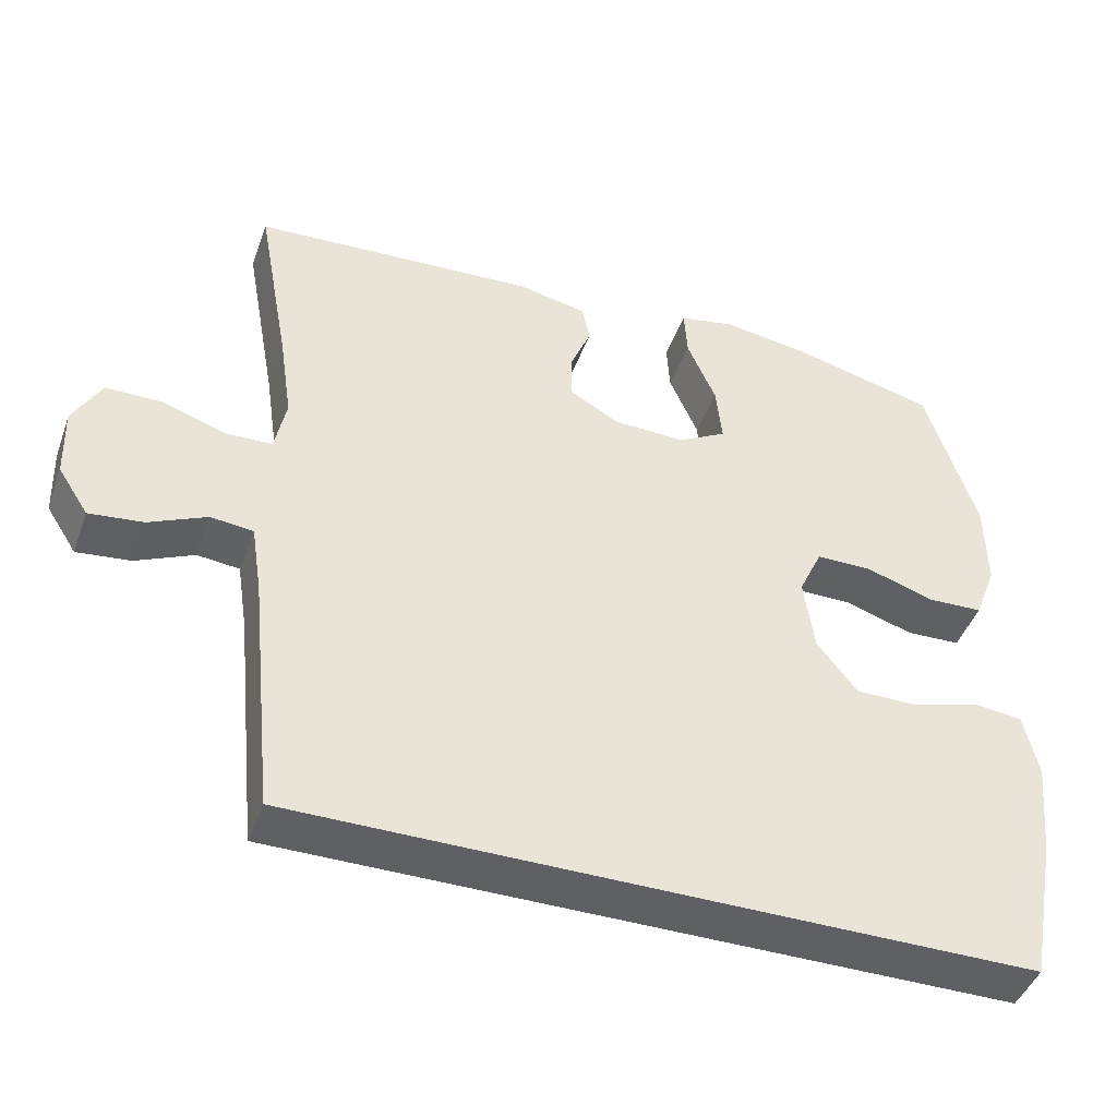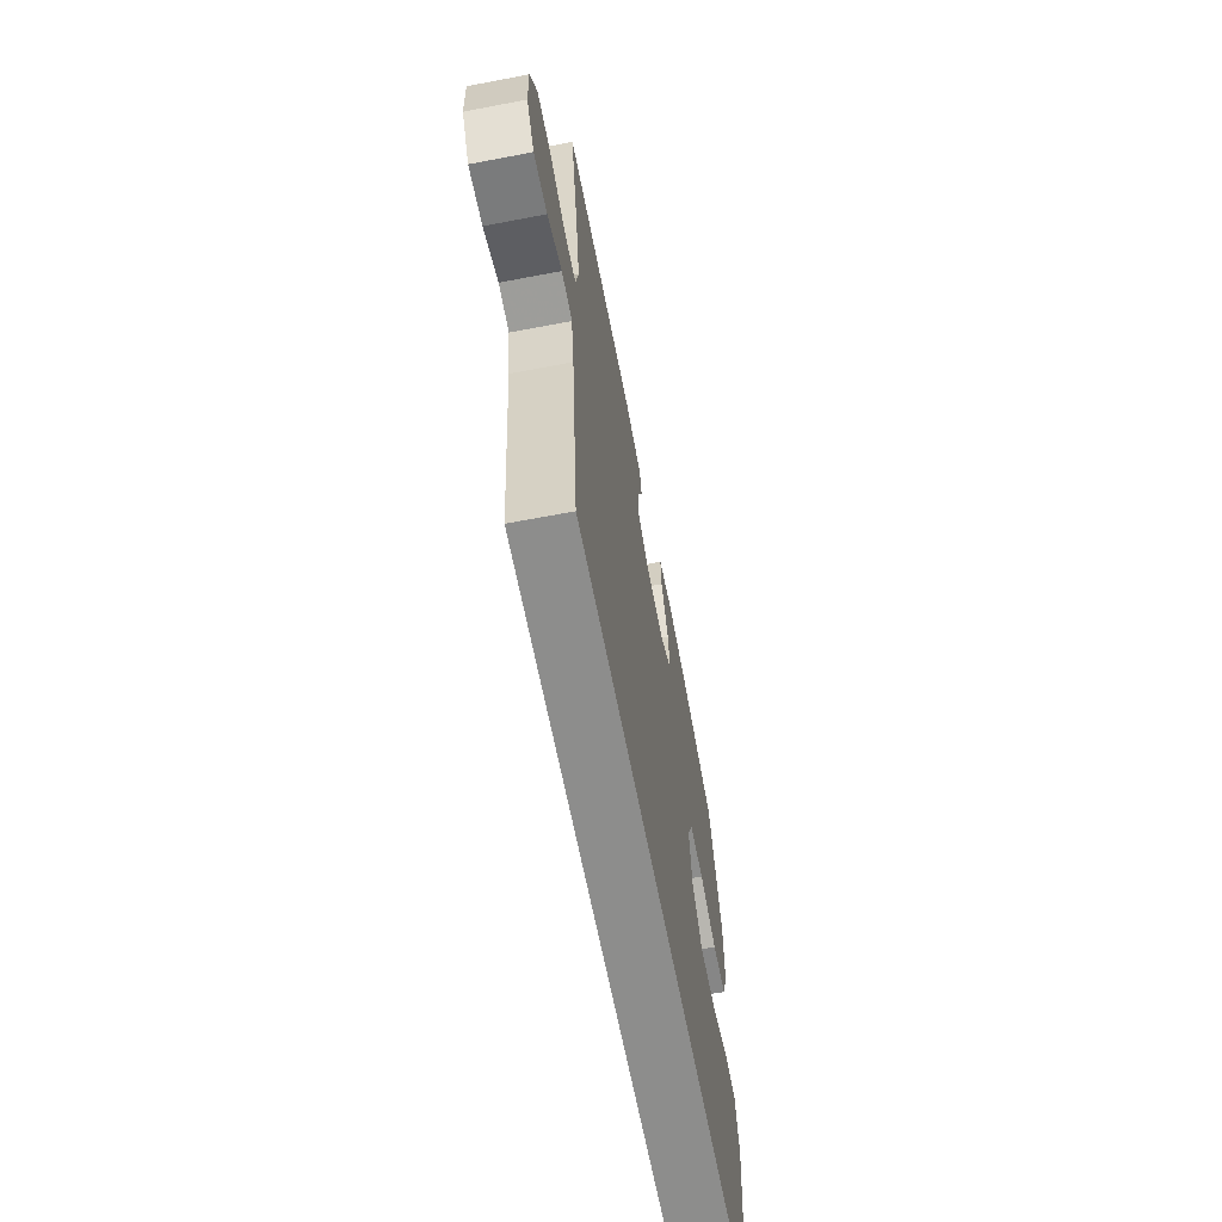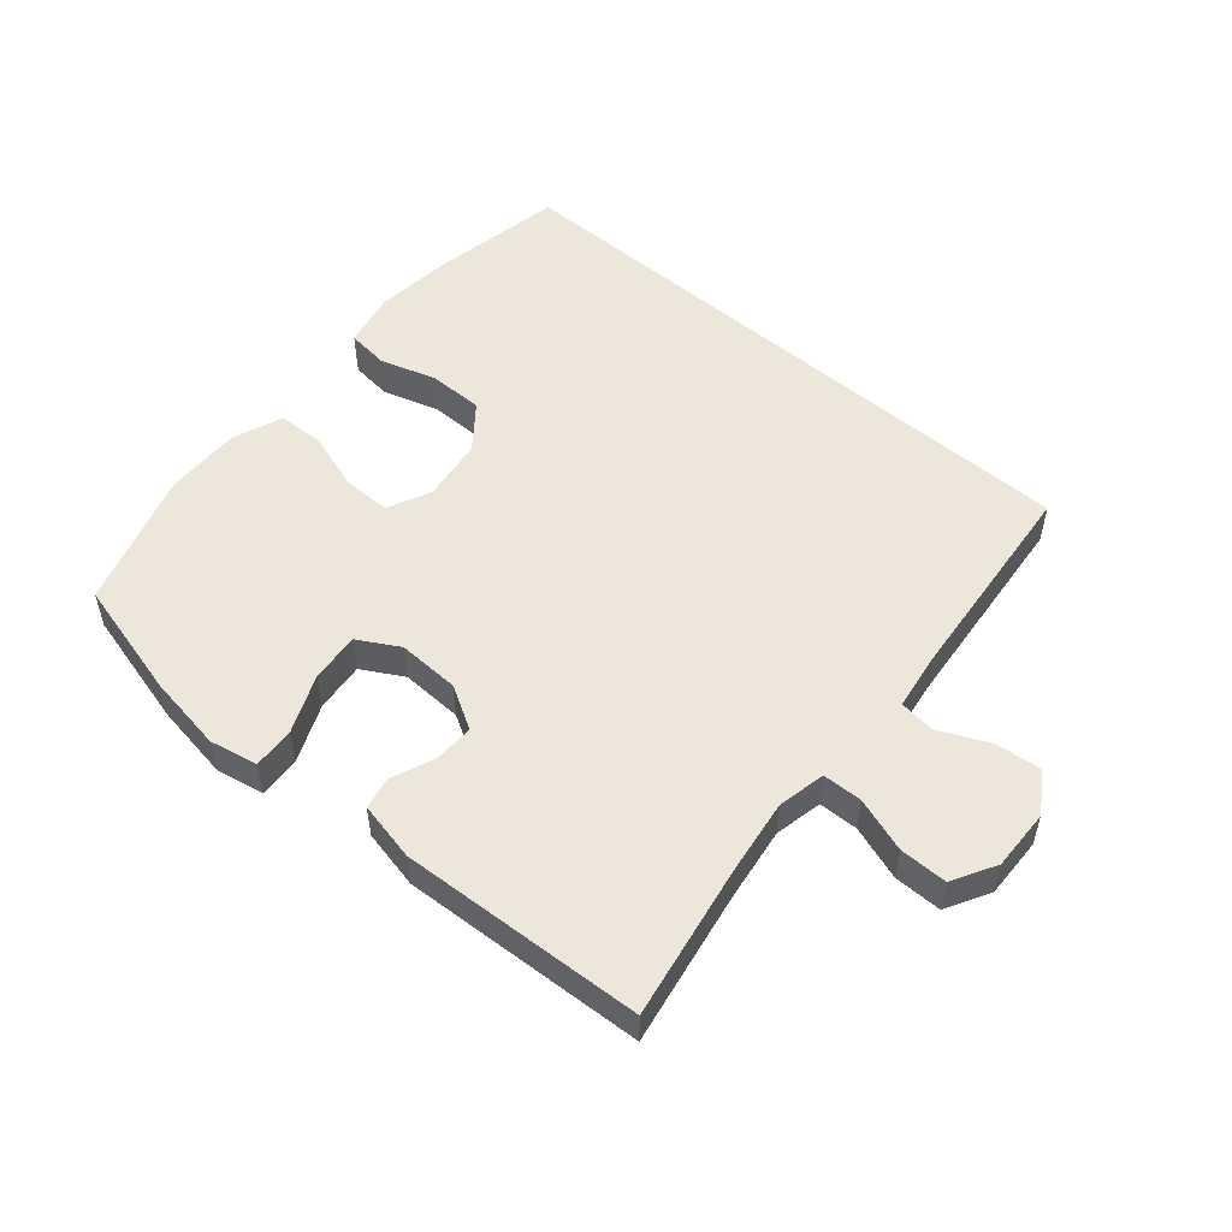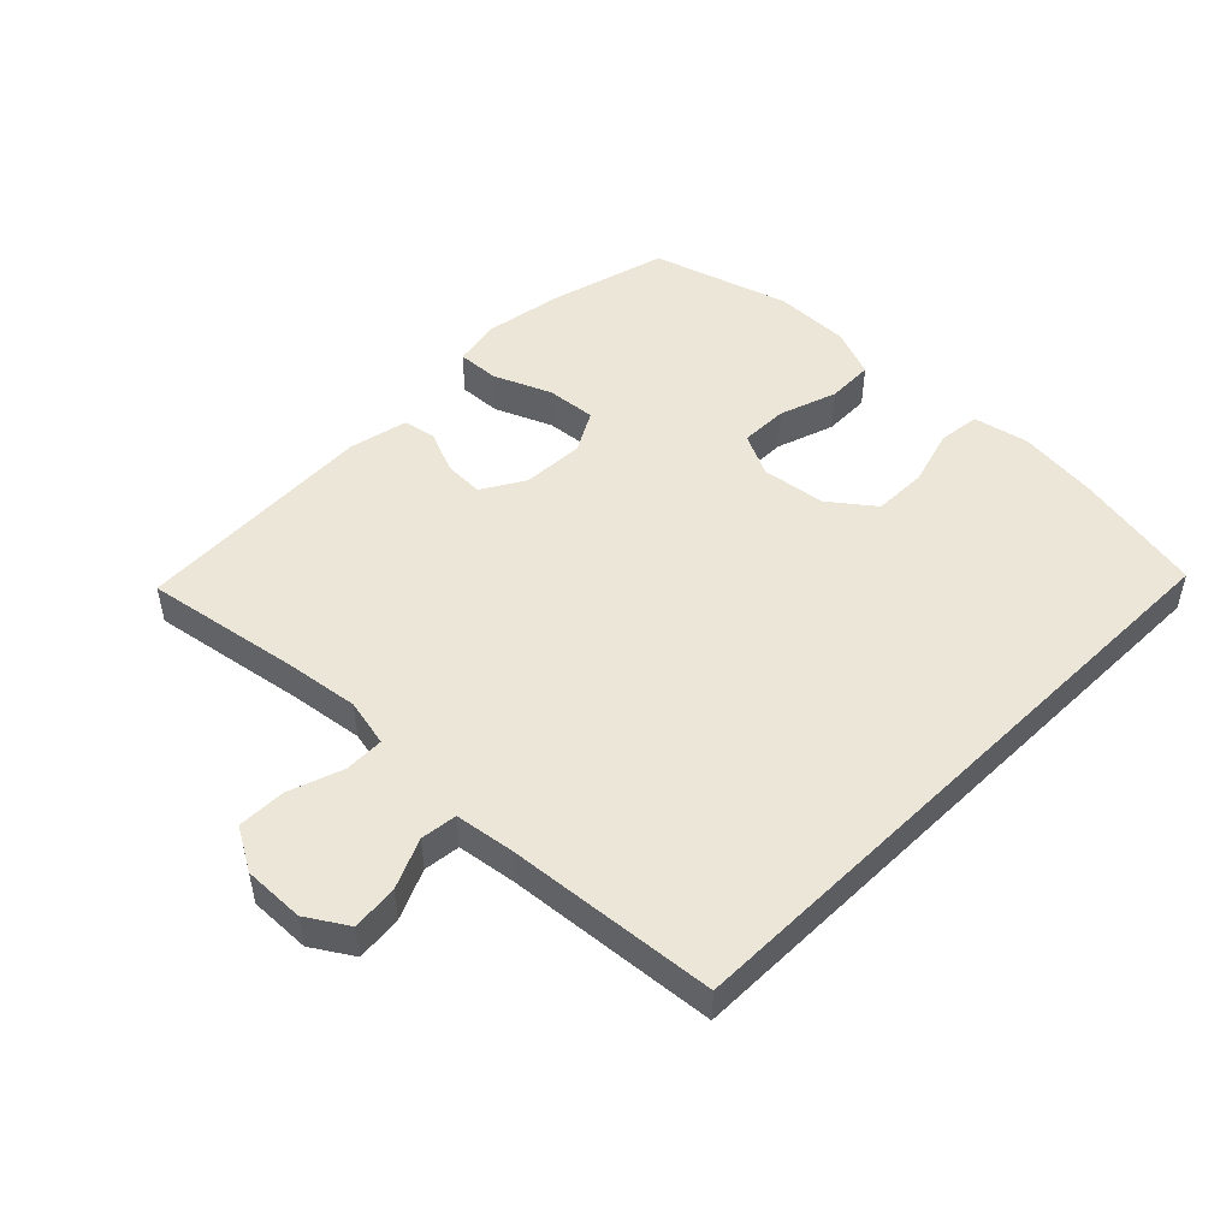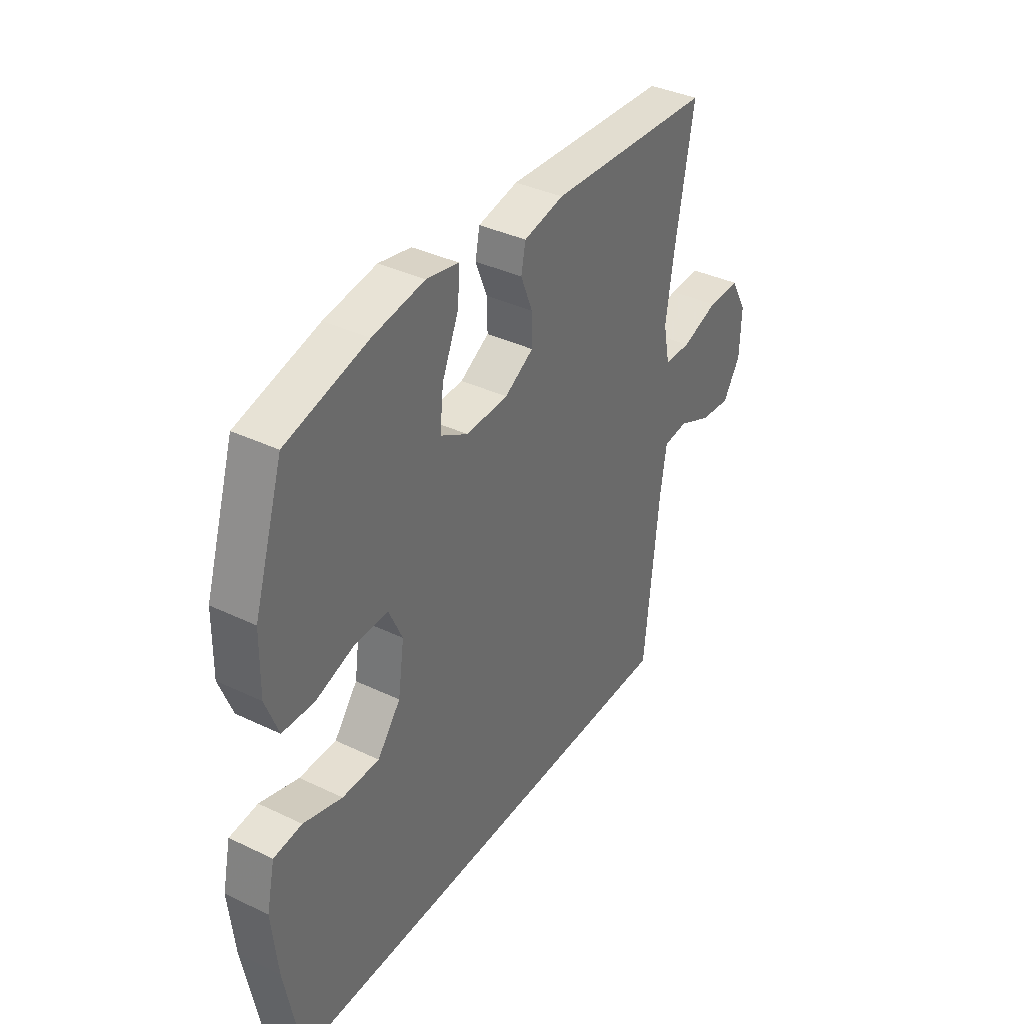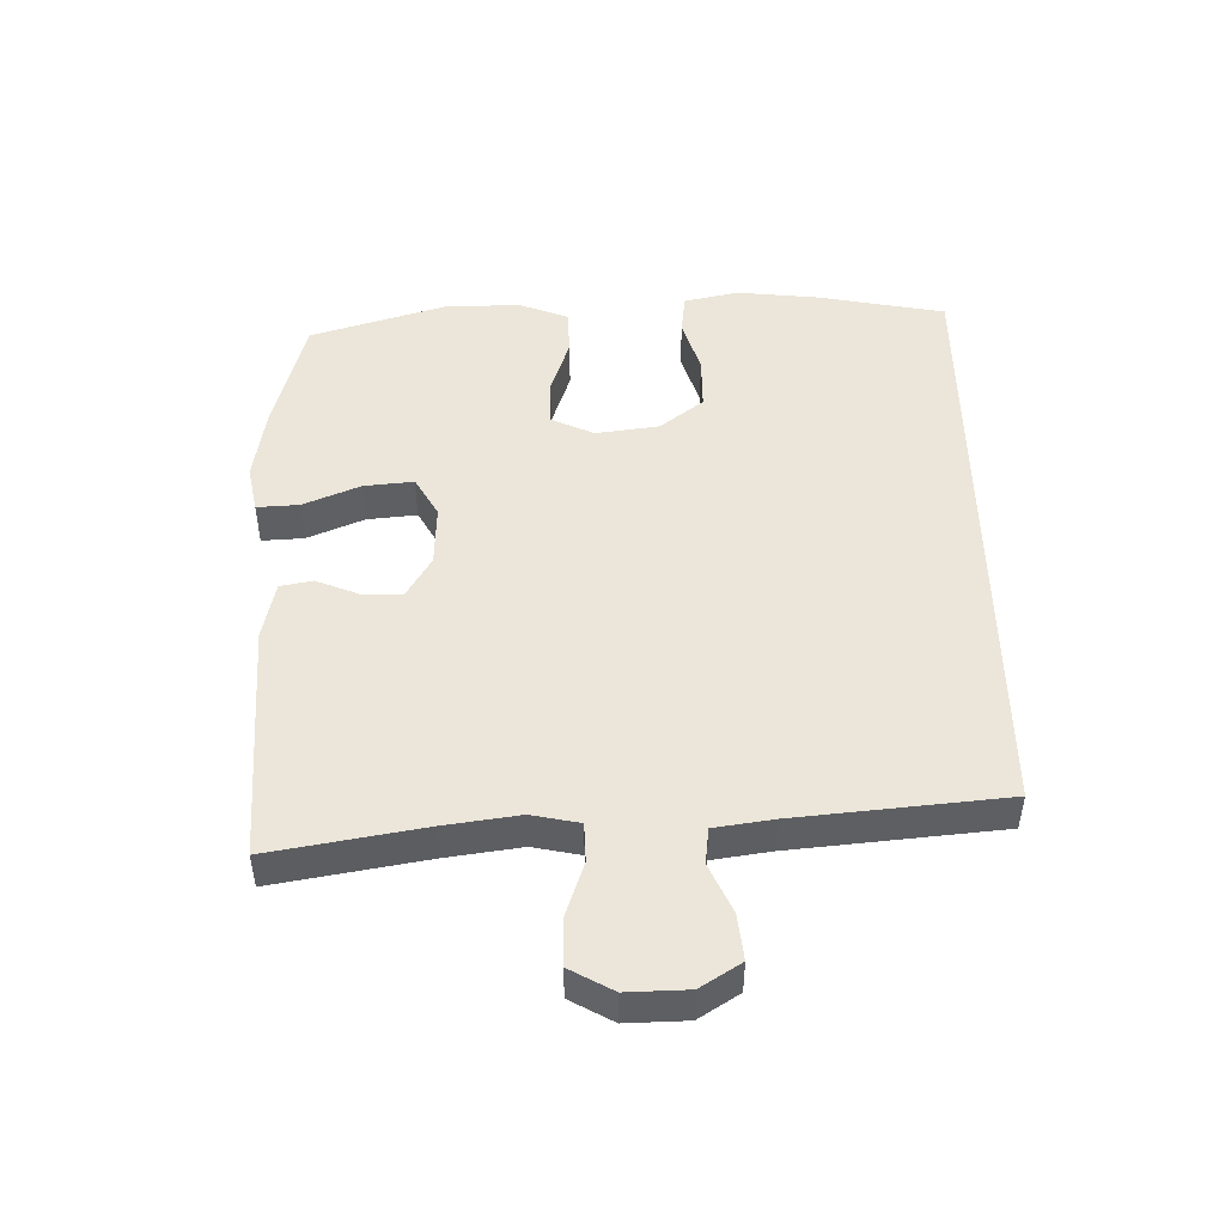
<metadata>
{"format":"obj","ext":"obj","renderer":"f3d","projection":"perspective","resolution":1024,"background":"white","views":[{"elev":-44.5,"azim":160.6,"up":"+Z"},{"elev":-64.5,"azim":100.9,"up":"+Z"},{"elev":52.7,"azim":40.8,"up":"+Y"},{"elev":49.3,"azim":135.3,"up":"+Y"},{"elev":37.5,"azim":-58.5,"up":"+Z"},{"elev":47.9,"azim":89.3,"up":"+Y"}]}
</metadata>
<code>
v 0.5 0.07 0.5
v 0.457 0.07 0.263
v 0.44 0.07 0.148
v 0.455 0.07 0.074
v 0.516 0.07 0.072
v 0.6 0.07 0.1
v 0.674 0.07 0.1
v 0.711 0.07 0.033
v 0.708 0.07 -0.061
v 0.668 0.07 -0.123
v 0.597 0.07 -0.115
v 0.521 0.07 -0.08
v 0.465 0.07 -0.086
v 0.451 0.07 -0.177
v 0.418 0.07 -0.5
v -0.545 0.07 -0.5
v -0.582 0.07 -0.302
v -0.595 0.07 -0.175
v -0.576 0.07 -0.09
v -0.512 0.07 -0.083
v -0.424 0.07 -0.11
v -0.34 0.07 -0.11
v -0.287 0.07 -0.043
v -0.273 0.07 0.055
v -0.304 0.07 0.122
v -0.378 0.07 0.122
v -0.468 0.07 0.093
v -0.54 0.07 0.096
v -0.569 0.07 0.172
v -0.567 0.07 0.289
v -0.5 0.07 0.5
v -0.315 0.07 0.547
v -0.197 0.07 0.565
v -0.123 0.07 0.55
v -0.127 0.07 0.485
v -0.165 0.07 0.397
v -0.173 0.07 0.32
v -0.11 0.07 0.284
v -0.014 0.07 0.287
v 0.052 0.07 0.325
v 0.051 0.07 0.386
v 0.024 0.07 0.453
v 0.034 0.07 0.503
v 0.125 0.07 0.522
v 0.5 0 0.5
v 0.457 0 0.263
v 0.44 0 0.148
v 0.455 0 0.074
v 0.516 0 0.072
v 0.6 0 0.1
v 0.674 0 0.1
v 0.711 0 0.033
v 0.708 0 -0.061
v 0.668 0 -0.123
v 0.597 0 -0.115
v 0.521 0 -0.08
v 0.465 0 -0.086
v 0.451 0 -0.177
v 0.418 0 -0.5
v -0.545 0 -0.5
v -0.582 0 -0.302
v -0.595 0 -0.175
v -0.576 0 -0.09
v -0.512 0 -0.083
v -0.424 0 -0.11
v -0.34 0 -0.11
v -0.287 0 -0.043
v -0.273 0 0.055
v -0.304 0 0.122
v -0.378 0 0.122
v -0.468 0 0.093
v -0.54 0 0.096
v -0.569 0 0.172
v -0.567 0 0.289
v -0.5 0 0.5
v -0.315 0 0.547
v -0.197 0 0.565
v -0.123 0 0.55
v -0.127 0 0.485
v -0.165 0 0.397
v -0.173 0 0.32
v -0.11 0 0.284
v -0.014 0 0.287
v 0.052 0 0.325
v 0.051 0 0.386
v 0.024 0 0.453
v 0.034 0 0.503
v 0.125 0 0.522
f 44 1 2
f 43 44 2
f 42 43 2
f 41 42 2
f 40 41 2 3
f 39 40 3 4
f 38 39 4
f 34 35 36
f 33 34 36
f 32 33 36
f 31 32 36
f 30 31 36
f 29 30 36
f 28 29 36
f 27 28 36
f 26 27 36
f 25 26 36 37
f 24 25 37 38
f 19 20 21
f 18 19 21
f 17 18 21
f 16 17 21
f 15 16 21
f 14 15 21 22
f 13 14 22 23
f 10 11 12
f 9 10 12
f 8 9 12
f 7 8 12
f 6 7 12
f 5 6 12
f 13 23 24
f 12 13 24
f 5 12 24
f 4 5 24
f 4 24 38
f 46 45 88
f 46 88 87
f 46 87 86
f 46 86 85
f 47 46 85 84
f 48 47 84 83
f 48 83 82
f 80 79 78
f 80 78 77
f 80 77 76
f 80 76 75
f 80 75 74
f 80 74 73
f 80 73 72
f 80 72 71
f 80 71 70
f 81 80 70 69
f 82 81 69 68
f 65 64 63
f 65 63 62
f 65 62 61
f 65 61 60
f 65 60 59
f 66 65 59 58
f 67 66 58 57
f 56 55 54
f 56 54 53
f 56 53 52
f 56 52 51
f 56 51 50
f 56 50 49
f 68 67 57
f 68 57 56
f 68 56 49
f 68 49 48
f 82 68 48
f 1 45 46 2
f 2 46 47 3
f 3 47 48 4
f 4 48 49 5
f 5 49 50 6
f 6 50 51 7
f 7 51 52 8
f 8 52 53 9
f 9 53 54 10
f 10 54 55 11
f 11 55 56 12
f 12 56 57 13
f 13 57 58 14
f 14 58 59 15
f 15 59 60 16
f 16 60 61 17
f 17 61 62 18
f 18 62 63 19
f 19 63 64 20
f 20 64 65 21
f 21 65 66 22
f 22 66 67 23
f 23 67 68 24
f 24 68 69 25
f 25 69 70 26
f 26 70 71 27
f 27 71 72 28
f 28 72 73 29
f 29 73 74 30
f 30 74 75 31
f 31 75 76 32
f 32 76 77 33
f 33 77 78 34
f 34 78 79 35
f 35 79 80 36
f 36 80 81 37
f 37 81 82 38
f 38 82 83 39
f 39 83 84 40
f 40 84 85 41
f 41 85 86 42
f 42 86 87 43
f 43 87 88 44
f 44 88 45 1

</code>
